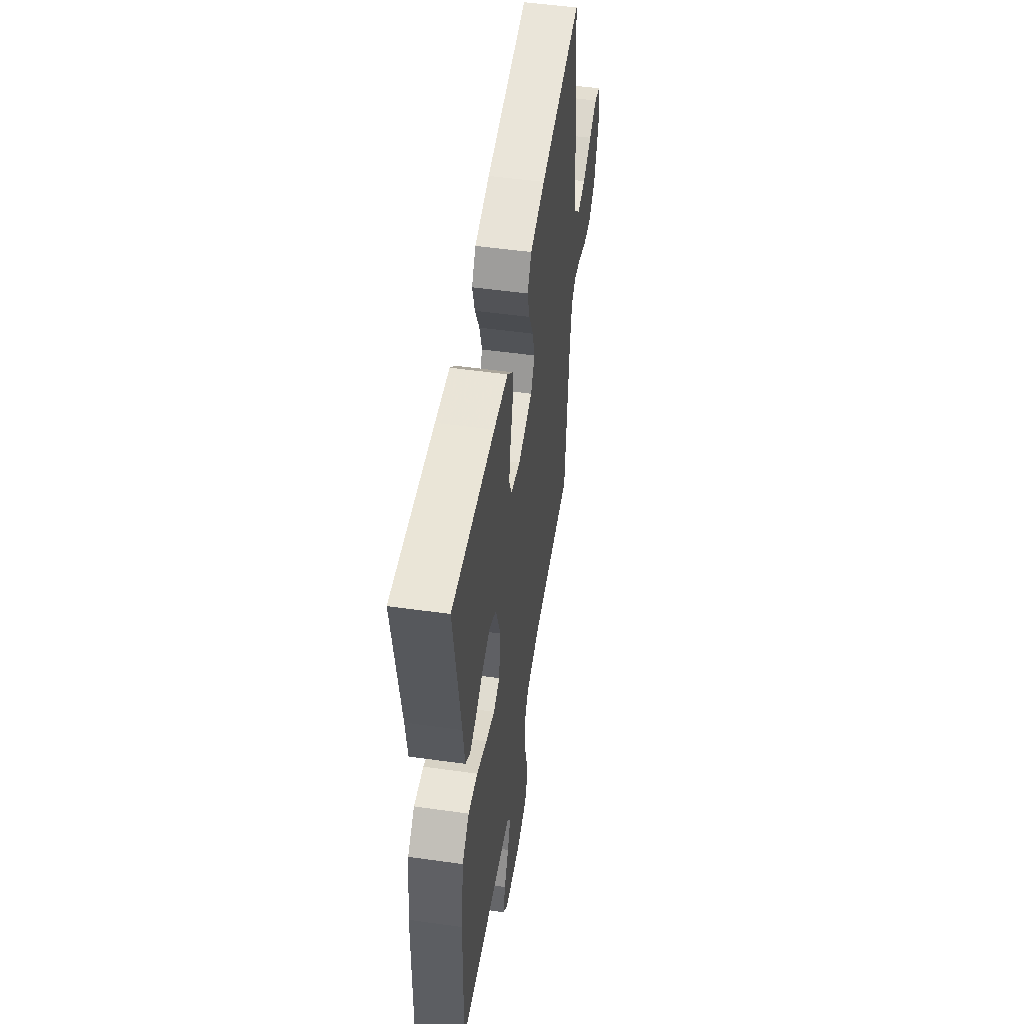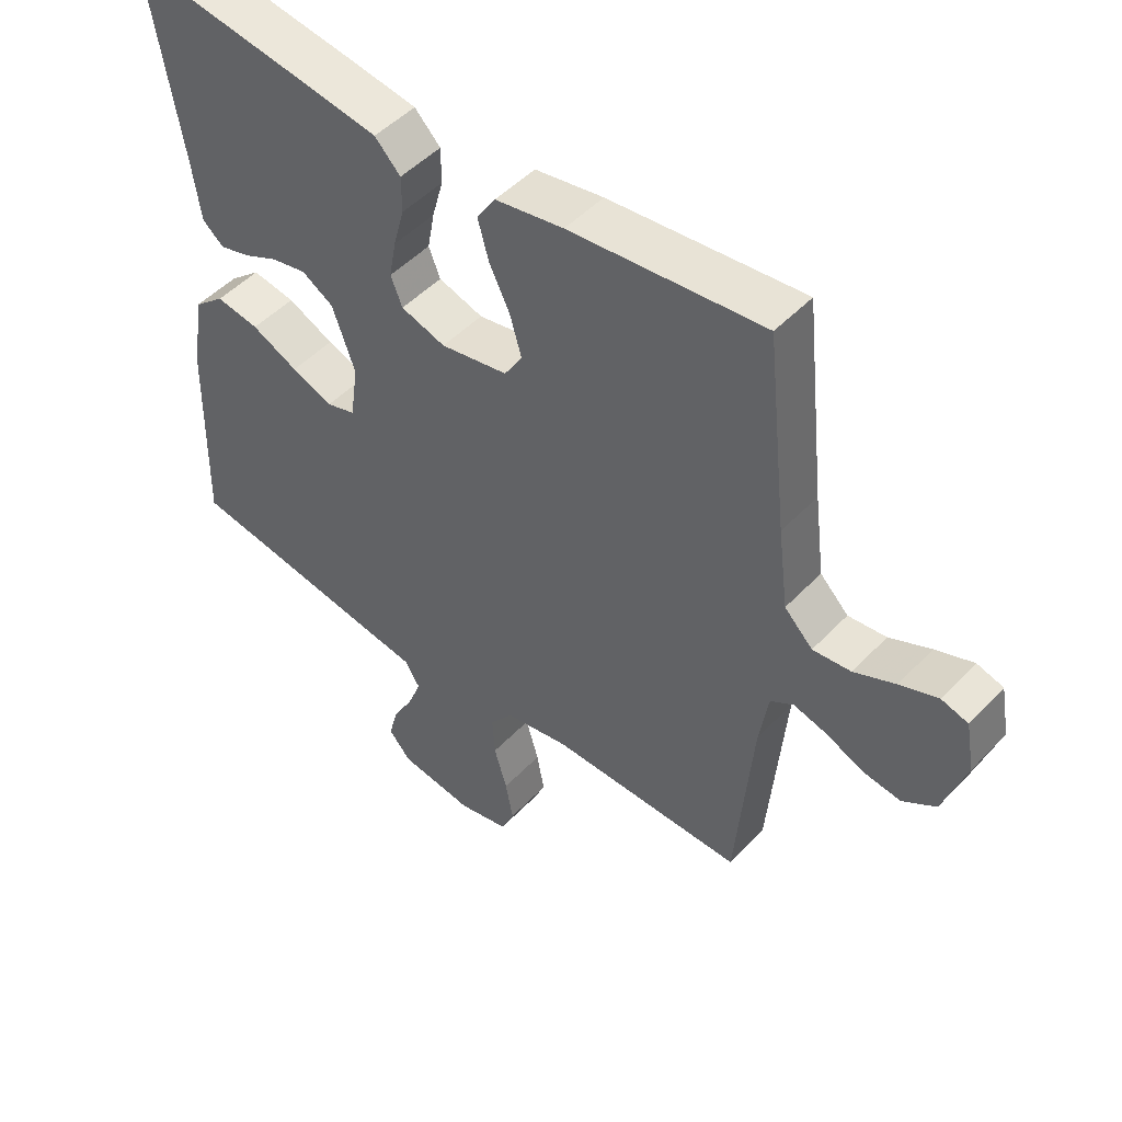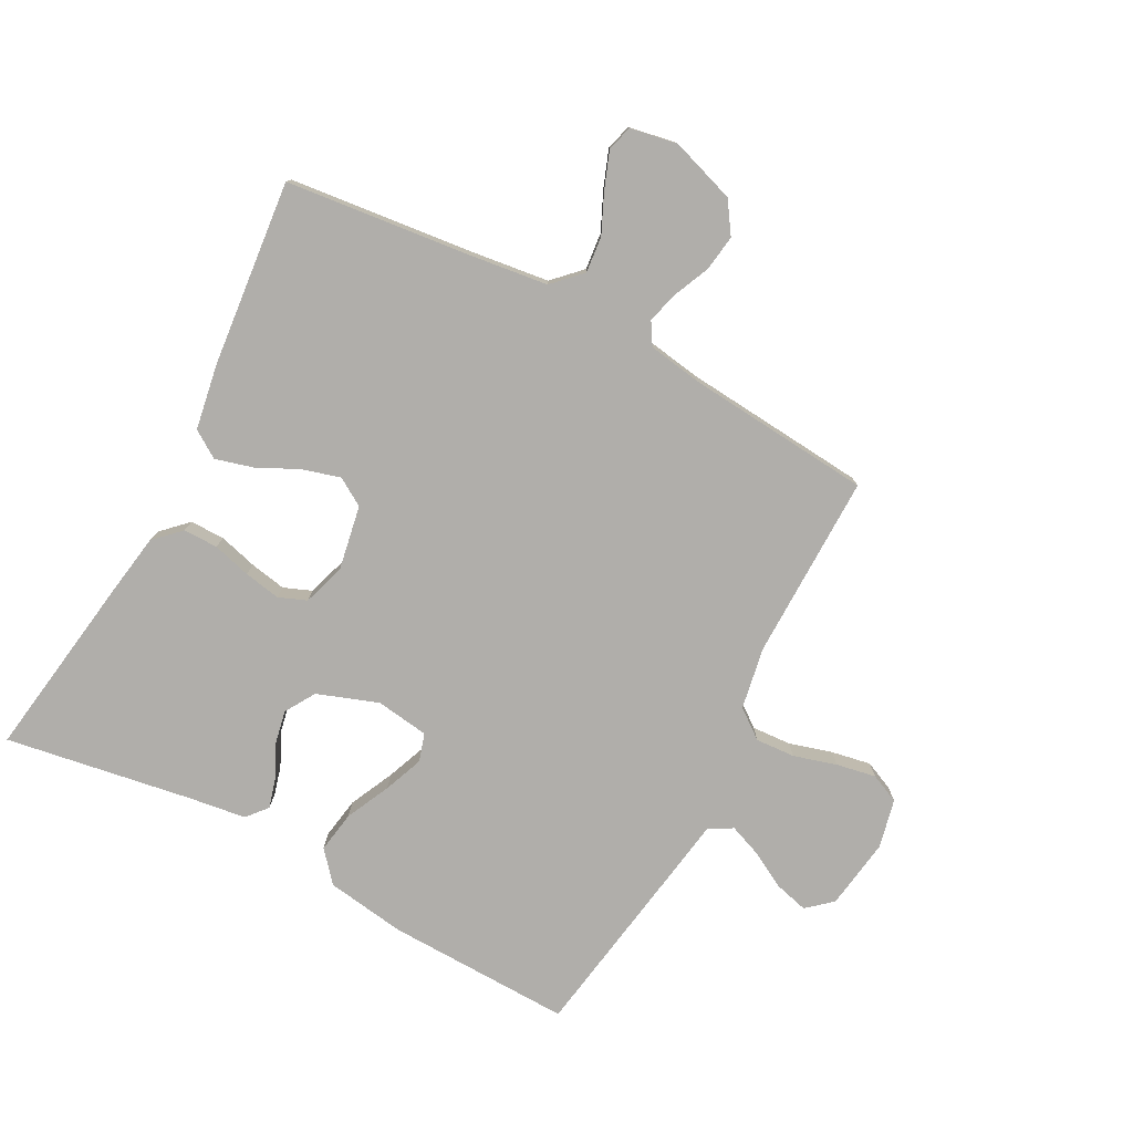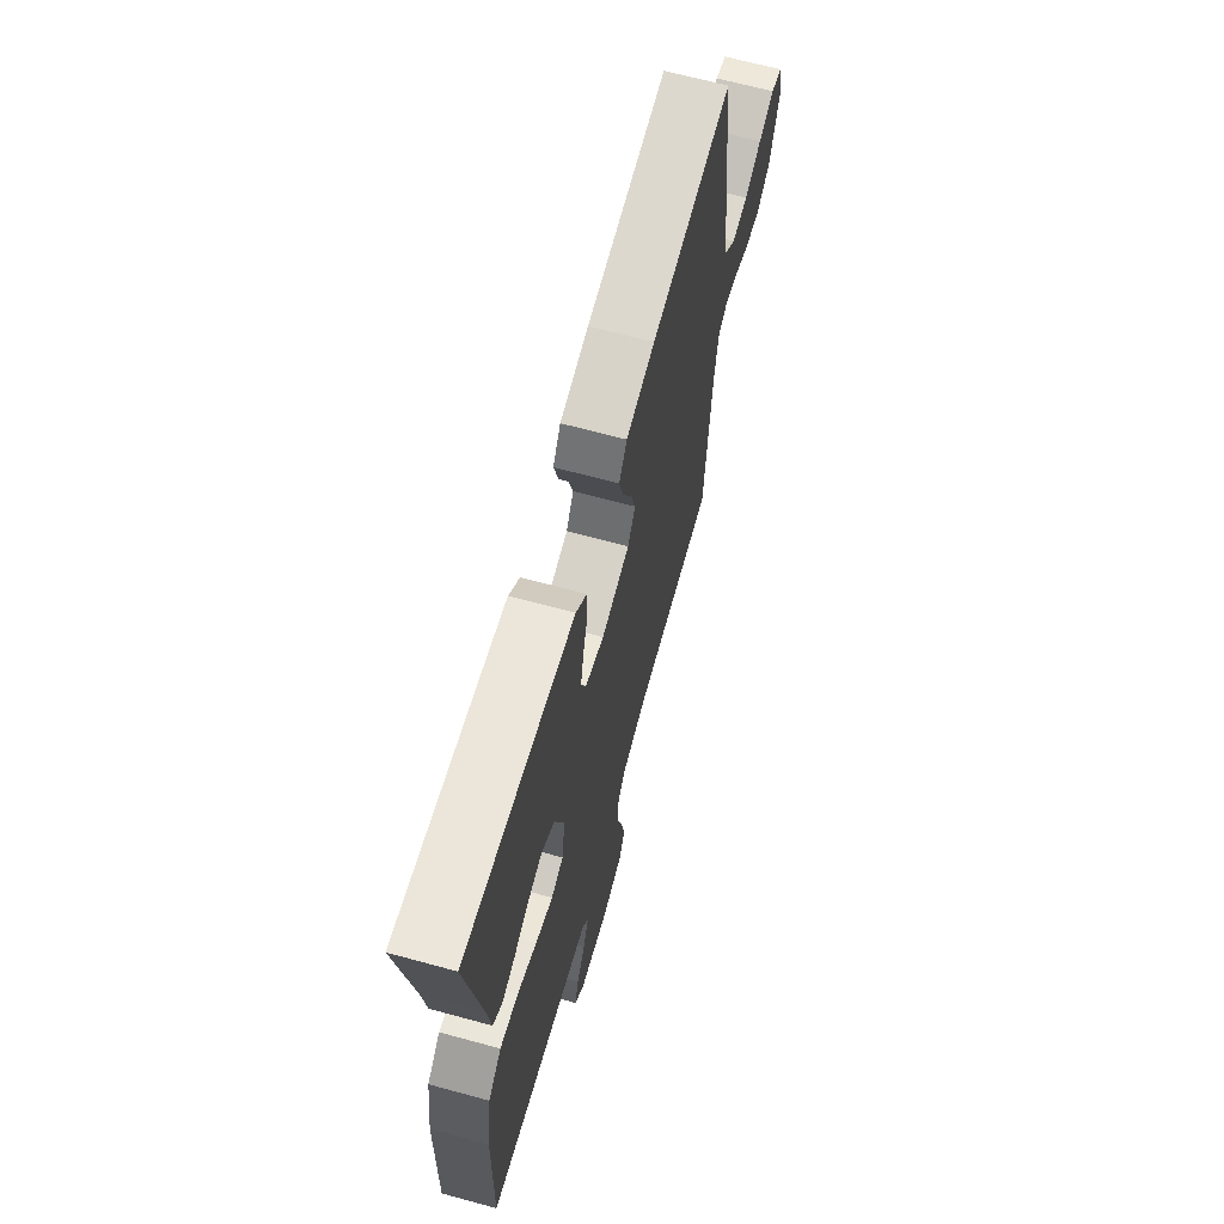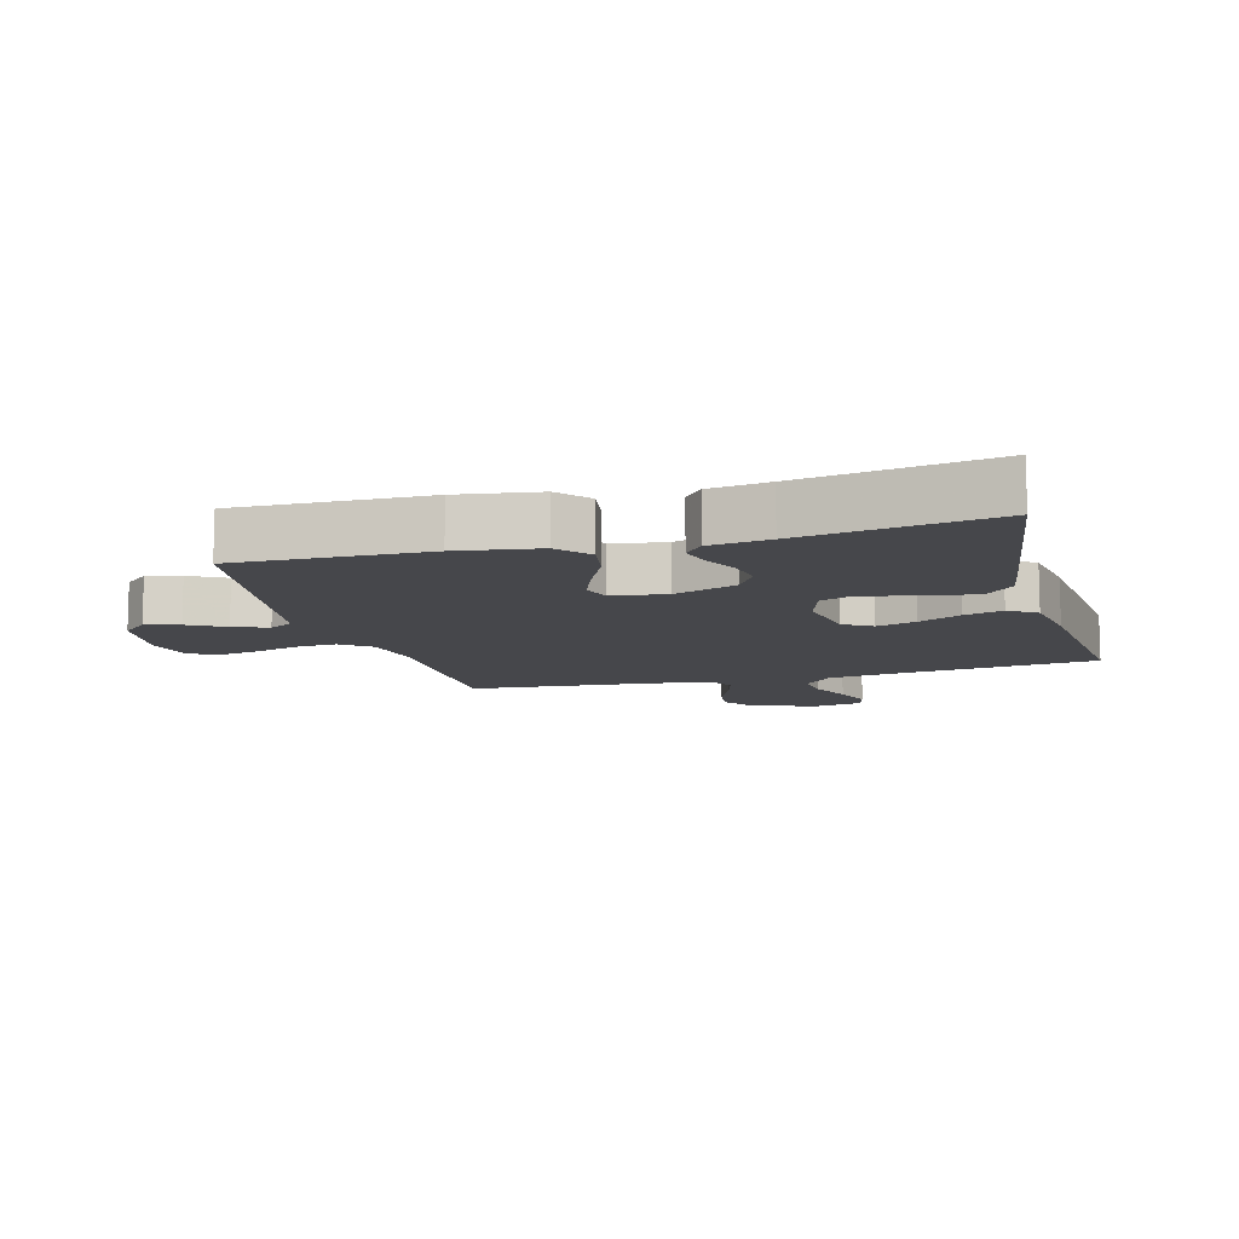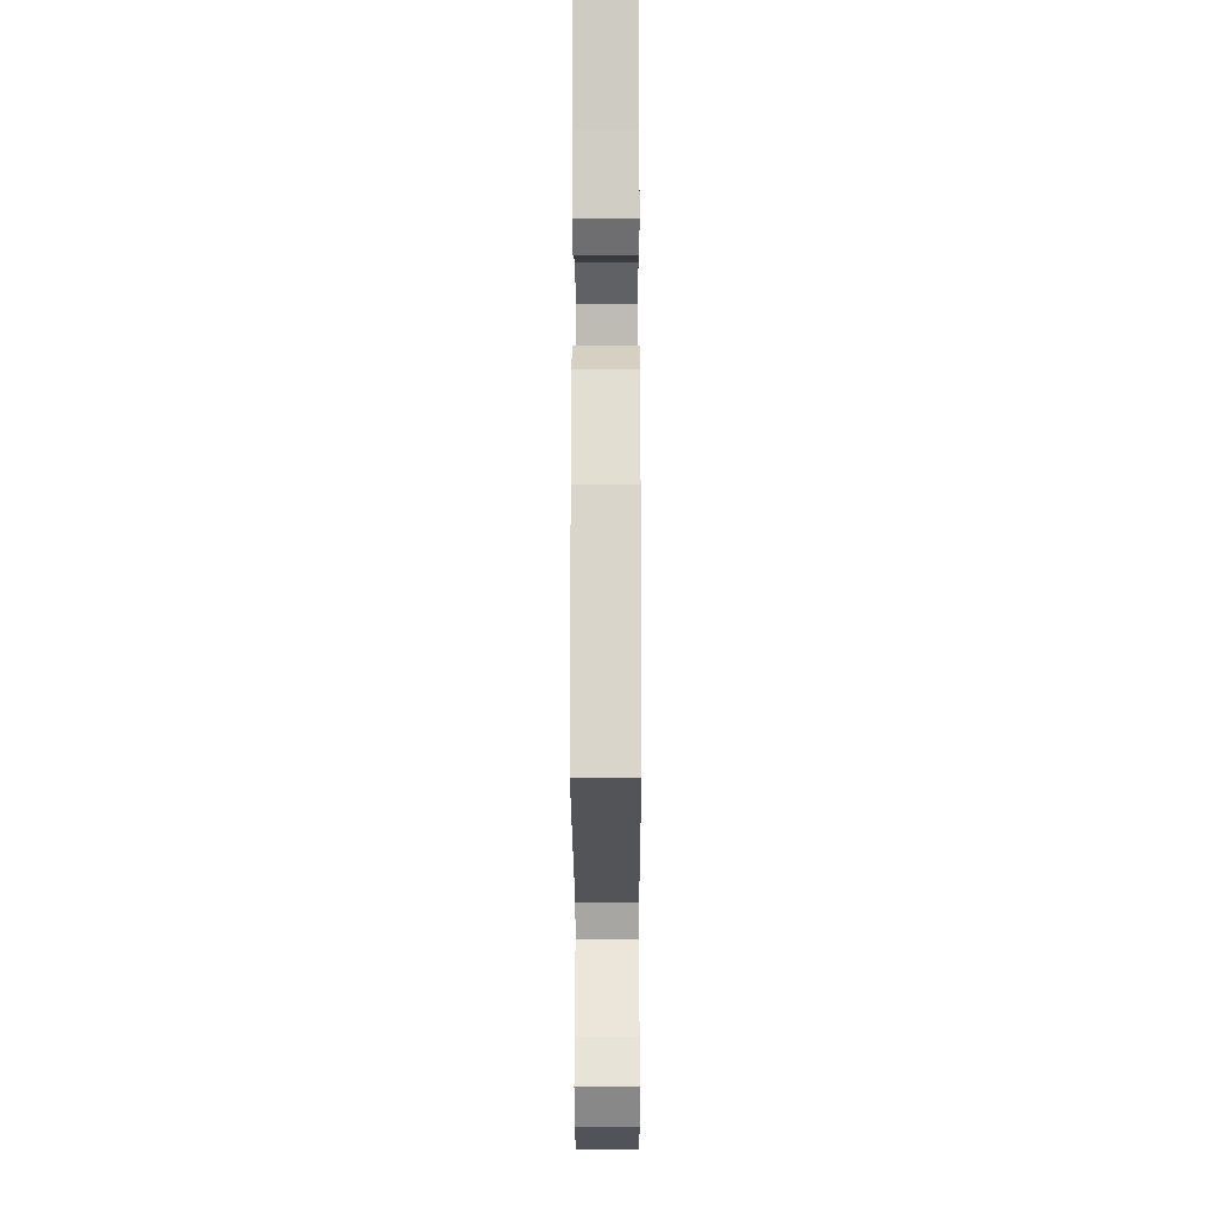
<metadata>
{"format":"obj","ext":"obj","renderer":"f3d","projection":"perspective","resolution":1024,"background":"white","views":[{"elev":51.7,"azim":-81.3,"up":"+Z"},{"elev":49.0,"azim":41.1,"up":"+Z"},{"elev":-77.9,"azim":62.0,"up":"+Y"},{"elev":66.4,"azim":-74.7,"up":"+Z"},{"elev":-10.8,"azim":-74.6,"up":"+Y"},{"elev":-14.1,"azim":-89.8,"up":"+Z"}]}
</metadata>
<code>
v 0.5 0.07 -0.5
v 0.2 0.07 -0.497
v 0.1 0.07 -0.515
v 0.064 0.07 -0.562
v 0.068 0.07 -0.626
v 0.088 0.07 -0.695
v 0.1 0.07 -0.759
v 0.079 0.07 -0.806
v 0 0.07 -0.824
v -0.115 0.07 -0.807
v -0.15 0.07 -0.767
v -0.136 0.07 -0.713
v -0.104 0.07 -0.655
v -0.083 0.07 -0.601
v -0.105 0.07 -0.563
v -0.2 0.07 -0.548
v -0.5 0.07 -0.5
v -0.493 0.07 -0.2
v -0.474 0.07 -0.072
v -0.425 0.07 -0.03
v -0.358 0.07 -0.041
v -0.286 0.07 -0.075
v -0.222 0.07 -0.1
v -0.177 0.07 -0.086
v -0.165 0.07 0
v -0.2 0.07 0.098
v -0.249 0.07 0.128
v -0.303 0.07 0.117
v -0.358 0.07 0.091
v -0.405 0.07 0.078
v -0.438 0.07 0.106
v -0.451 0.07 0.2
v -0.5 0.07 0.5
v -0.2 0.07 0.456
v -0.099 0.07 0.44
v -0.059 0.07 0.399
v -0.059 0.07 0.343
v -0.076 0.07 0.281
v -0.087 0.07 0.222
v -0.069 0.07 0.177
v 0 0.07 0.155
v 0.104 0.07 0.174
v 0.132 0.07 0.219
v 0.114 0.07 0.281
v 0.082 0.07 0.347
v 0.065 0.07 0.408
v 0.094 0.07 0.452
v 0.2 0.07 0.47
v 0.5 0.07 0.5
v 0.533 0.07 0.2
v 0.549 0.07 0.075
v 0.593 0.07 0.031
v 0.652 0.07 0.037
v 0.716 0.07 0.066
v 0.775 0.07 0.088
v 0.816 0.07 0.076
v 0.83 0.07 0
v 0.795 0.07 -0.105
v 0.744 0.07 -0.139
v 0.686 0.07 -0.131
v 0.627 0.07 -0.105
v 0.576 0.07 -0.091
v 0.54 0.07 -0.113
v 0.526 0.07 -0.2
v 0.5 0 -0.5
v 0.2 0 -0.497
v 0.1 0 -0.515
v 0.064 0 -0.562
v 0.068 0 -0.626
v 0.088 0 -0.695
v 0.1 0 -0.759
v 0.079 0 -0.806
v 0 0 -0.824
v -0.115 0 -0.807
v -0.15 0 -0.767
v -0.136 0 -0.713
v -0.104 0 -0.655
v -0.083 0 -0.601
v -0.105 0 -0.563
v -0.2 0 -0.548
v -0.5 0 -0.5
v -0.493 0 -0.2
v -0.474 0 -0.072
v -0.425 0 -0.03
v -0.358 0 -0.041
v -0.286 0 -0.075
v -0.222 0 -0.1
v -0.177 0 -0.086
v -0.165 0 0
v -0.2 0 0.098
v -0.249 0 0.128
v -0.303 0 0.117
v -0.358 0 0.091
v -0.405 0 0.078
v -0.438 0 0.106
v -0.451 0 0.2
v -0.5 0 0.5
v -0.2 0 0.456
v -0.099 0 0.44
v -0.059 0 0.399
v -0.059 0 0.343
v -0.076 0 0.281
v -0.087 0 0.222
v -0.069 0 0.177
v 0 0 0.155
v 0.104 0 0.174
v 0.132 0 0.219
v 0.114 0 0.281
v 0.082 0 0.347
v 0.065 0 0.408
v 0.094 0 0.452
v 0.2 0 0.47
v 0.5 0 0.5
v 0.533 0 0.2
v 0.549 0 0.075
v 0.593 0 0.031
v 0.652 0 0.037
v 0.716 0 0.066
v 0.775 0 0.088
v 0.816 0 0.076
v 0.83 0 0
v 0.795 0 -0.105
v 0.744 0 -0.139
v 0.686 0 -0.131
v 0.627 0 -0.105
v 0.576 0 -0.091
v 0.54 0 -0.113
v 0.526 0 -0.2
f 59 60 61
f 58 59 61
f 57 58 61
f 56 57 61
f 55 56 61
f 54 55 61
f 53 54 61
f 52 53 61 62
f 51 52 62 63
f 48 49 50
f 47 48 50
f 46 47 50
f 45 46 50
f 44 45 50
f 51 63 64
f 50 51 64
f 44 50 64
f 43 44 64
f 36 37 38
f 35 36 38
f 34 35 38
f 33 34 38
f 32 33 38
f 32 38 39
f 31 32 39
f 30 31 39
f 29 30 39
f 28 29 39
f 27 28 39 40
f 20 21 22
f 19 20 22
f 18 19 22
f 17 18 22
f 16 17 22
f 15 16 22
f 14 15 22 23
f 11 12 13
f 10 11 13
f 9 10 13
f 8 9 13
f 7 8 13
f 6 7 13
f 5 6 13
f 4 5 13 14
f 14 23 24
f 4 14 24
f 3 4 24
f 64 1 2
f 43 64 2
f 42 43 2
f 26 27 40 41
f 42 2 3
f 41 42 3
f 26 41 3
f 25 26 3
f 3 24 25
f 125 124 123
f 125 123 122
f 125 122 121
f 125 121 120
f 125 120 119
f 125 119 118
f 125 118 117
f 126 125 117 116
f 127 126 116 115
f 114 113 112
f 114 112 111
f 114 111 110
f 114 110 109
f 114 109 108
f 128 127 115
f 128 115 114
f 128 114 108
f 128 108 107
f 102 101 100
f 102 100 99
f 102 99 98
f 102 98 97
f 102 97 96
f 103 102 96
f 103 96 95
f 103 95 94
f 103 94 93
f 103 93 92
f 104 103 92 91
f 86 85 84
f 86 84 83
f 86 83 82
f 86 82 81
f 86 81 80
f 86 80 79
f 87 86 79 78
f 77 76 75
f 77 75 74
f 77 74 73
f 77 73 72
f 77 72 71
f 77 71 70
f 77 70 69
f 78 77 69 68
f 88 87 78
f 88 78 68
f 88 68 67
f 66 65 128
f 66 128 107
f 66 107 106
f 105 104 91 90
f 67 66 106
f 67 106 105
f 67 105 90
f 67 90 89
f 89 88 67
f 1 65 66 2
f 2 66 67 3
f 3 67 68 4
f 4 68 69 5
f 5 69 70 6
f 6 70 71 7
f 7 71 72 8
f 8 72 73 9
f 9 73 74 10
f 10 74 75 11
f 11 75 76 12
f 12 76 77 13
f 13 77 78 14
f 14 78 79 15
f 15 79 80 16
f 16 80 81 17
f 17 81 82 18
f 18 82 83 19
f 19 83 84 20
f 20 84 85 21
f 21 85 86 22
f 22 86 87 23
f 23 87 88 24
f 24 88 89 25
f 25 89 90 26
f 26 90 91 27
f 27 91 92 28
f 28 92 93 29
f 29 93 94 30
f 30 94 95 31
f 31 95 96 32
f 32 96 97 33
f 33 97 98 34
f 34 98 99 35
f 35 99 100 36
f 36 100 101 37
f 37 101 102 38
f 38 102 103 39
f 39 103 104 40
f 40 104 105 41
f 41 105 106 42
f 42 106 107 43
f 43 107 108 44
f 44 108 109 45
f 45 109 110 46
f 46 110 111 47
f 47 111 112 48
f 48 112 113 49
f 49 113 114 50
f 50 114 115 51
f 51 115 116 52
f 52 116 117 53
f 53 117 118 54
f 54 118 119 55
f 55 119 120 56
f 56 120 121 57
f 57 121 122 58
f 58 122 123 59
f 59 123 124 60
f 60 124 125 61
f 61 125 126 62
f 62 126 127 63
f 63 127 128 64
f 64 128 65 1

</code>
